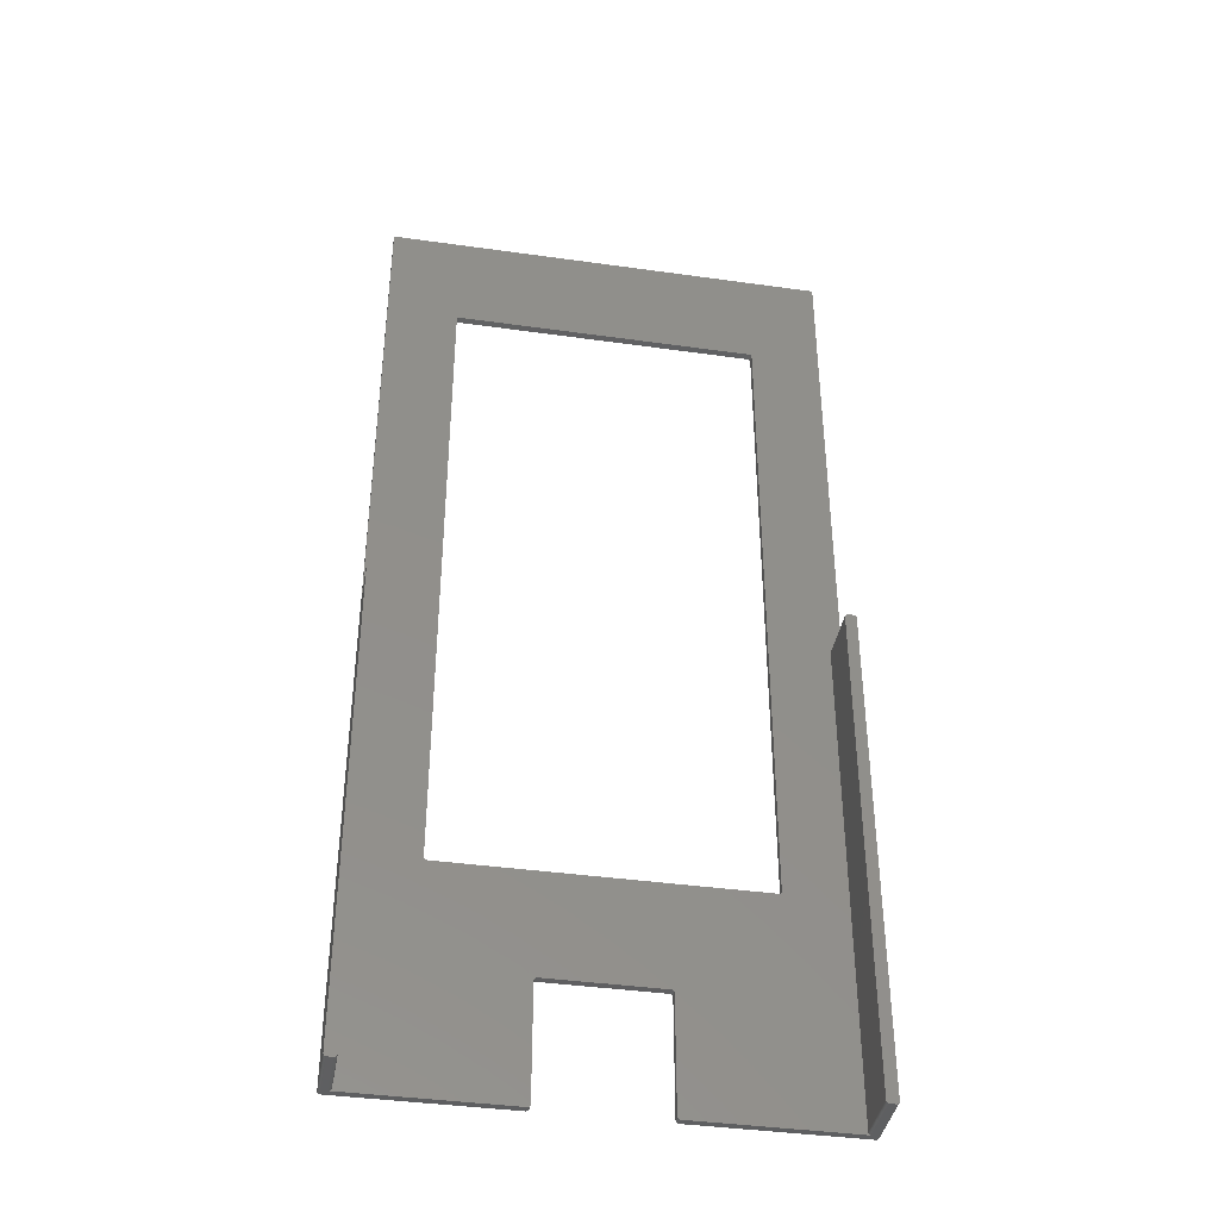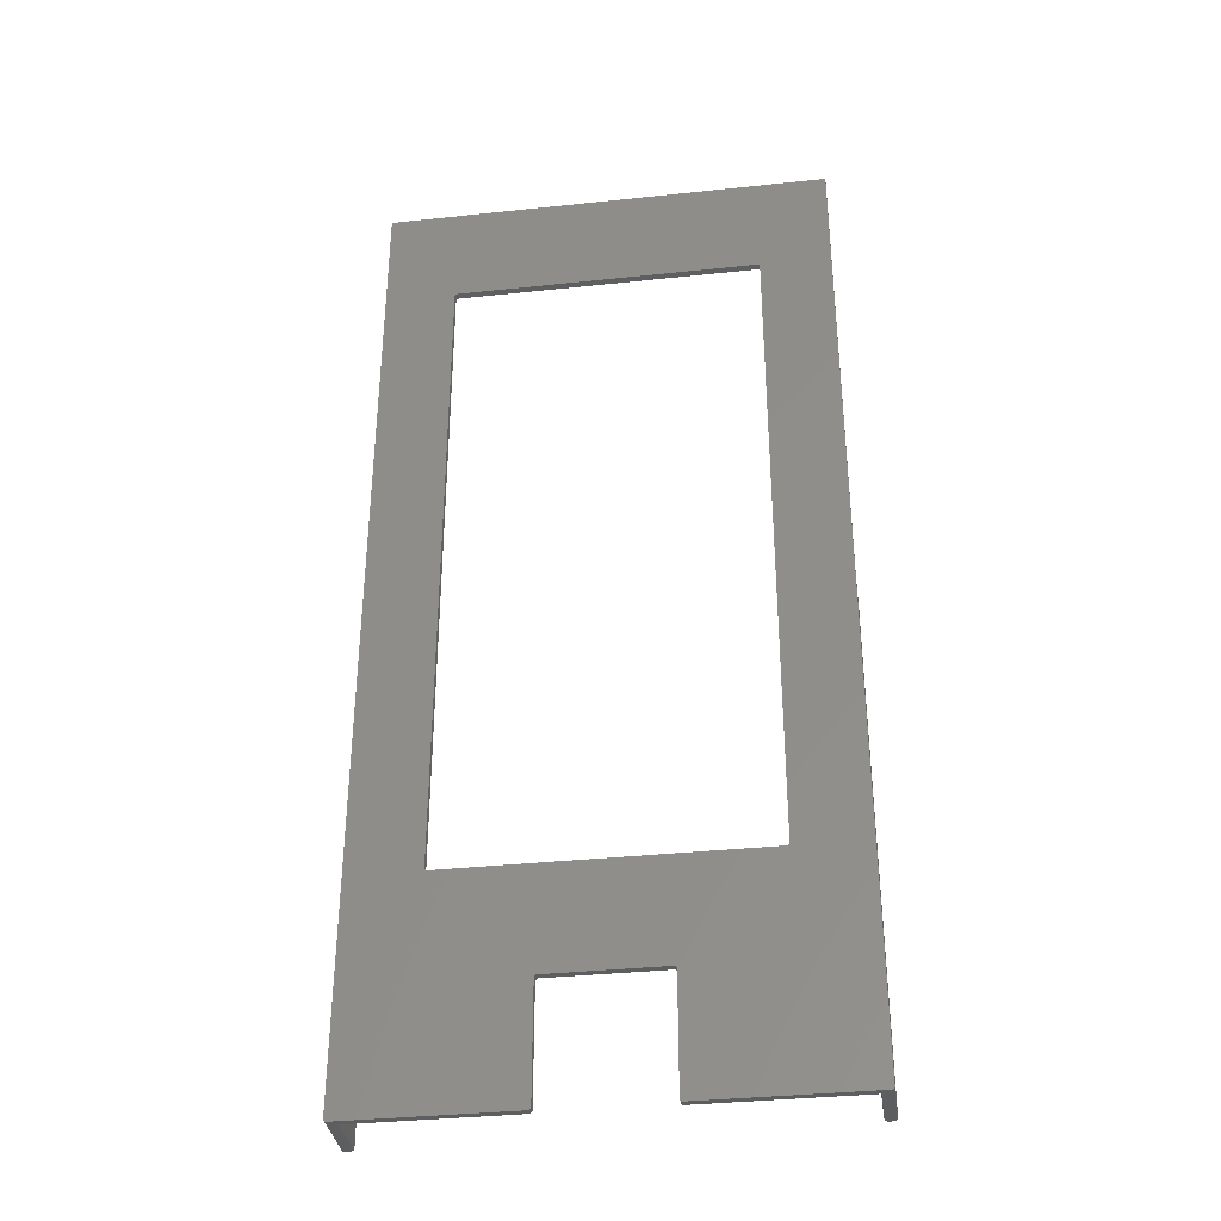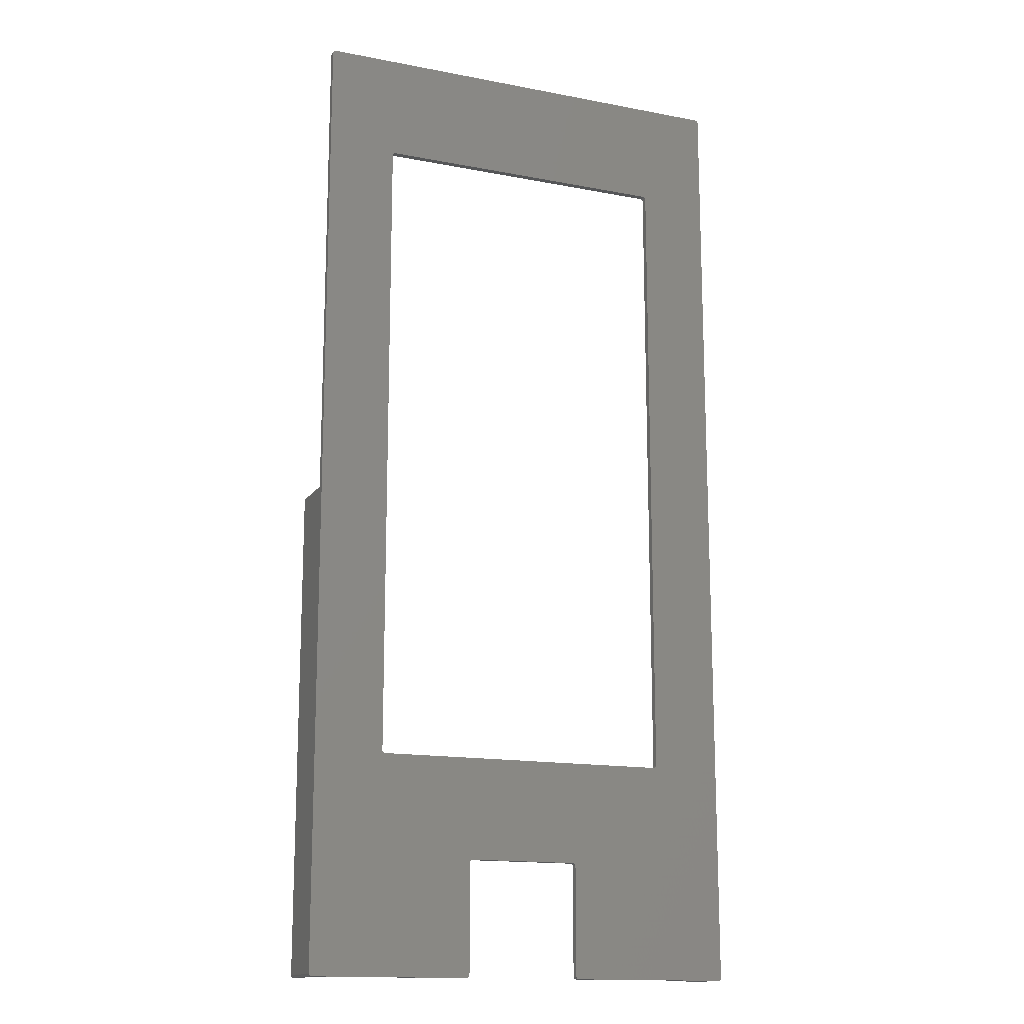
<metadata>
{"format":"stl","ext":"stl","renderer":"f3d","projection":"perspective","resolution":1024,"background":"white","views":[{"elev":-39.7,"azim":-9.9,"up":"+Y"},{"elev":-35.5,"azim":-172.0,"up":"+Y"},{"elev":-15.1,"azim":157.7,"up":"+Y"}]}
</metadata>
<code>
# stl→obj: 361 verts, 722 faces
v -37.1 -42.38 0
v -37.1 -42.38 9.3
v -38 -42.38 9.3
v -38 -42.38 -1.2
v -10.5 -42.38 -1.2
v -10.5 -42.38 0
v -38.09 -42.37 9.3
v -38.25 -42.31 9.3
v -38.17 -42.34 9.3
v -38.32 -42.26 9.3
v -38.49 -41.96 9.3
v -38.43 -42.12 9.3
v -38.38 -42.2 9.3
v -38.47 -42.05 9.3
v -38.5 -41.88 9.3
v -36.85 -42.31 9.3
v -37.01 -42.37 9.3
v -36.93 -42.34 9.3
v -36.78 -42.26 9.3
v -36.72 -42.2 9.3
v -36.61 -41.96 9.3
v -36.67 -42.12 9.3
v -36.63 -42.05 9.3
v -36.6 -41.88 9.3
v -38.47 42.05 9.3
v -38.49 41.96 9.3
v -38.5 41.88 9.3
v -38.32 42.26 9.3
v -38.43 42.12 9.3
v -38.38 42.2 9.3
v -38.25 42.31 9.3
v -38.09 42.37 9.3
v -38.17 42.34 9.3
v -38 42.38 9.3
v -36.6 41.88 9.3
v -37.1 42.38 9.3
v -36.63 42.05 9.3
v -36.61 41.96 9.3
v -36.93 42.34 9.3
v -37.01 42.37 9.3
v -36.72 42.2 9.3
v -36.67 42.12 9.3
v -36.78 42.26 9.3
v -36.85 42.31 9.3
v -38.09 -42.37 -1.2
v -38.17 -42.34 -1.2
v -38.25 -42.31 -1.2
v -38.32 -42.26 -1.2
v -38.38 -42.2 -1.2
v -38.43 -42.12 -1.2
v -38.47 -42.05 -1.2
v -38.49 -41.96 -1.2
v -38.5 -41.88 -1.2
v -37.01 -42.37 0
v -36.93 -42.34 0
v -36.85 -42.31 0
v -36.78 -42.26 0
v -36.72 -42.2 0
v -36.67 -42.12 0
v -36.63 -42.05 0
v -36.61 -41.96 0
v -36.6 -41.88 7.105e-15
v 38.17 -42.34 -1.2
v 38.32 -42.26 -1.2
v 38.25 -42.31 -1.2
v 38.49 -41.96 -1.2
v 38.47 -42.05 -1.2
v 38.43 -42.12 -1.2
v 38.38 -42.2 -1.2
v 38.09 -42.37 -1.2
v 38.5 -41.88 -1.2
v 38 -42.38 -1.2
v 10.33 -42.34 -1.2
v 10.5 -42.38 -1.2
v 10.41 -42.37 -1.2
v 10.25 -42.31 -1.2
v 10.18 -42.26 -1.2
v 10.07 -42.12 -1.2
v 10.12 -42.2 -1.2
v 10.01 -41.96 -1.2
v 10.03 -42.05 -1.2
v 10 -41.88 -1.2
v 10 -22.88 -1.2
v -10.41 -42.37 -1.2
v -10.25 -42.31 -1.2
v -10.33 -42.34 -1.2
v -10.18 -42.26 -1.2
v -10.01 -41.96 -1.2
v -10.12 -42.2 -1.2
v -10.07 -42.12 -1.2
v -10.03 -42.05 -1.2
v -10 -41.88 -1.2
v 26.23 -4.53 -1.2
v 26.17 -4.591 -1.2
v 26.28 -4.458 -1.2
v 26.1 -4.641 -1.2
v 26.32 -4.379 -1.2
v 26.02 -4.678 -1.2
v 26.34 -4.295 -1.2
v 25.94 -4.701 -1.2
v 25.85 -4.708 -1.2
v 9.587 -22.38 -1.2
v 9.5 -22.38 -1.2
v 9.671 -22.41 -1.2
v 9.75 -22.44 -1.2
v 9.821 -22.49 -1.2
v 9.883 -22.55 -1.2
v 9.933 -22.62 -1.2
v 9.97 -22.7 -1.2
v 9.992 -22.79 -1.2
v 26.35 -4.208 -1.2
v -10 -22.88 -1.2
v -25.85 -4.708 -1.2
v -9.5 -22.38 -1.2
v -9.992 -22.79 -1.2
v -9.97 -22.7 -1.2
v -9.933 -22.62 -1.2
v -9.883 -22.55 -1.2
v -9.821 -22.49 -1.2
v -9.75 -22.44 -1.2
v -9.671 -22.41 -1.2
v -9.587 -22.38 -1.2
v -25.94 -4.701 -1.2
v -26.02 -4.678 -1.2
v -26.1 -4.641 -1.2
v -26.17 -4.591 -1.2
v -26.23 -4.53 -1.2
v -26.28 -4.458 -1.2
v -26.32 -4.379 -1.2
v -26.34 -4.295 -1.2
v -26.35 -4.208 -1.2
v 38.5 126.6 -1.2
v 26.35 107.8 -1.2
v 26.08 108.2 -1.2
v 26 108.3 -1.2
v 26.14 108.2 -1.2
v 26.2 108.1 -1.2
v 26.25 108.1 -1.2
v 26.3 108 -1.2
v 26.33 107.9 -1.2
v 26.34 107.9 -1.2
v 38.47 126.8 -1.2
v 38.49 126.7 -1.2
v 38.43 126.9 -1.2
v 38.38 126.9 -1.2
v 38.25 127.1 -1.2
v 38.32 127 -1.2
v 38.17 127.1 -1.2
v 38 127.1 -1.2
v 25.93 108.3 -1.2
v 25.85 108.3 -1.2
v 38.09 127.1 -1.2
v -38.5 126.6 -1.2
v -26.34 107.9 -1.2
v -26.35 107.8 -1.2
v -26.32 108 -1.2
v -26.28 108 -1.2
v -26.23 108.1 -1.2
v -26.17 108.2 -1.2
v -26.1 108.2 -1.2
v -26.02 108.3 -1.2
v -38 127.1 -1.2
v -25.85 108.3 -1.2
v -25.94 108.3 -1.2
v -38.17 127.1 -1.2
v -38.09 127.1 -1.2
v -38.38 126.9 -1.2
v -38.49 126.7 -1.2
v -38.47 126.8 -1.2
v -38.43 126.9 -1.2
v -38.25 127.1 -1.2
v -38.32 127 -1.2
v 10.5 -42.38 0
v 37.1 -42.38 0
v 37.01 -42.37 0
v 36.93 -42.34 0
v 36.85 -42.31 0
v 36.78 -42.26 0
v 36.72 -42.2 0
v 36.67 -42.12 0
v 36.63 -42.05 0
v 36.61 -41.96 0
v 36.6 -41.88 7.105e-15
v 10.33 -42.34 0
v 10.41 -42.37 0
v 10.25 -42.31 0
v 10.18 -42.26 0
v 10.07 -42.12 0
v 10.12 -42.2 0
v 10.01 -41.96 0
v 10.03 -42.05 0
v 10 -41.88 -1.421e-14
v 10 -22.88 0
v -10.07 -42.12 0
v -10.25 -42.31 0
v -10.18 -42.26 0
v -10.12 -42.2 0
v -10.41 -42.37 0
v -10.33 -42.34 0
v -10.03 -42.05 0
v -10 -41.88 0
v -10.01 -41.96 0
v 26.17 -4.591 0
v 26.23 -4.53 0
v 26.28 -4.458 0
v 26.1 -4.641 0
v 26.02 -4.678 0
v 26.32 -4.379 0
v 26.34 -4.295 0
v 25.94 -4.701 0
v 25.85 -4.708 0
v 9.5 -22.38 0
v 9.587 -22.38 0
v 9.671 -22.41 0
v 9.75 -22.44 0
v 9.821 -22.49 0
v 9.883 -22.55 0
v 9.933 -22.62 0
v 9.97 -22.7 0
v 9.992 -22.79 0
v -10 -22.88 0
v -25.85 -4.708 0
v -9.5 -22.38 0
v -9.992 -22.79 0
v -9.97 -22.7 0
v -9.933 -22.62 0
v -9.883 -22.55 0
v -9.821 -22.49 0
v -9.75 -22.44 0
v -9.671 -22.41 0
v -9.587 -22.38 0
v -25.94 -4.701 0
v -26.02 -4.678 0
v -26.1 -4.641 0
v -26.17 -4.591 0
v -26.23 -4.53 0
v -26.28 -4.458 0
v -26.32 -4.379 0
v -26.34 -4.295 0
v 26.35 107.8 0
v 38.32 42.26 0
v 38.38 42.2 0
v 38.25 42.31 0
v 38.17 42.34 0
v 38.09 42.37 0
v 38 42.38 0
v 37.1 42.38 0
v 37.01 42.37 0
v 36.93 42.34 0
v 36.85 42.31 0
v 36.78 42.26 0
v 36.72 42.2 0
v 38.5 126.6 0
v 38.47 42.05 0
v 38.49 41.96 0
v 38.43 42.12 0
v 26.02 108.3 0
v 26.1 108.2 0
v 26.17 108.2 0
v 26.23 108.1 0
v 26.28 108 0
v 26.32 108 0
v 26.34 107.9 0
v 38.47 126.8 0
v 38.49 126.7 0
v 38.43 126.9 0
v 38.38 126.9 0
v 38.25 127.1 0
v 38.32 127 0
v 38.17 127.1 0
v 38 127.1 0
v 38.09 127.1 0
v 25.85 108.3 0
v 25.94 108.3 0
v -26.35 107.8 0
v -36.78 42.26 0
v -36.72 42.2 0
v -36.85 42.31 0
v -36.93 42.34 0
v -37.01 42.37 0
v -37.1 42.38 0
v -38 42.38 0
v -38.38 42.2 0
v -38.32 42.26 0
v -38.25 42.31 0
v -38.17 42.34 0
v -38.09 42.37 0
v -38.5 126.6 0
v -38.49 41.96 0
v -38.47 42.05 0
v -38.43 42.12 0
v -26.34 107.9 0
v -26.32 108 0
v -26.28 108 0
v -26.23 108.1 0
v -26.17 108.2 0
v -26.1 108.2 0
v -26.02 108.3 0
v -38 127.1 0
v -25.85 108.3 0
v -25.94 108.3 0
v -38.17 127.1 0
v -38.09 127.1 0
v -38.38 126.9 0
v -38.49 126.7 0
v -38.47 126.8 0
v -38.43 126.9 0
v -38.25 127.1 0
v -38.32 127 0
v -38.5 41.88 0
v 38.5 41.88 0
v 36.6 41.88 7.105e-15
v 26.35 -4.208 0
v -26.35 -4.208 0
v -36.6 41.88 7.105e-15
v -36.61 41.96 0
v -36.63 42.05 0
v -36.67 42.12 0
v 36.61 41.96 0
v 36.63 42.05 0
v 36.67 42.12 0
v 38 -42.38 9.3
v 37.1 -42.38 9.3
v 38.49 -41.96 9.3
v 38.5 -41.88 9.3
v 38.47 -42.05 9.3
v 38.43 -42.12 9.3
v 38.38 -42.2 9.3
v 38.32 -42.26 9.3
v 38.25 -42.31 9.3
v 38.17 -42.34 9.3
v 38.09 -42.37 9.3
v 38.5 41.88 9.3
v 38.49 41.96 9.3
v 38.47 42.05 9.3
v 38.43 42.12 9.3
v 38.38 42.2 9.3
v 38.32 42.26 9.3
v 38.25 42.31 9.3
v 38.17 42.34 9.3
v 38.09 42.37 9.3
v 38 42.38 9.3
v 37.1 42.38 9.3
v 37.01 42.37 9.3
v 36.93 42.34 9.3
v 36.85 42.31 9.3
v 36.78 42.26 9.3
v 36.72 42.2 9.3
v 36.67 42.12 9.3
v 36.63 42.05 9.3
v 36.61 41.96 9.3
v 36.6 41.88 9.3
v 36.6 -41.88 9.3
v 37.01 -42.37 9.3
v 36.93 -42.34 9.3
v 36.85 -42.31 9.3
v 36.78 -42.26 9.3
v 36.72 -42.2 9.3
v 36.67 -42.12 9.3
v 36.63 -42.05 9.3
v 36.61 -41.96 9.3
f 1 2 3
f 4 1 3
f 5 6 1
f 5 1 4
f 7 8 9
f 7 10 8
f 11 12 13
f 11 14 12
f 3 13 10
f 3 10 7
f 15 11 13
f 15 13 3
f 16 17 18
f 19 17 16
f 20 2 17
f 20 17 19
f 21 20 22
f 21 22 23
f 24 3 2
f 24 15 3
f 24 2 20
f 24 20 21
f 25 26 27
f 28 29 25
f 28 30 29
f 31 25 27
f 31 28 25
f 32 33 31
f 34 32 31
f 34 31 27
f 35 27 15
f 35 34 27
f 35 15 24
f 36 34 35
f 37 35 38
f 39 40 36
f 41 37 42
f 43 36 35
f 43 35 37
f 43 39 36
f 43 37 41
f 43 44 39
f 4 3 7
f 45 4 7
f 46 7 9
f 46 9 8
f 46 45 7
f 47 46 8
f 48 8 10
f 48 10 13
f 48 47 8
f 49 48 13
f 50 13 12
f 50 49 13
f 51 12 14
f 51 14 11
f 51 50 12
f 52 11 15
f 52 51 11
f 53 52 15
f 17 1 54
f 17 2 1
f 18 54 55
f 18 55 56
f 18 17 54
f 16 18 56
f 19 56 57
f 19 16 56
f 20 57 58
f 20 58 59
f 20 19 57
f 22 59 60
f 22 20 59
f 23 22 60
f 21 60 61
f 21 23 60
f 24 61 62
f 24 21 61
f 63 64 65
f 66 67 68
f 66 68 69
f 70 64 63
f 71 66 69
f 72 64 70
f 72 71 69
f 72 69 64
f 73 74 75
f 76 74 73
f 77 74 76
f 78 77 79
f 80 74 77
f 80 78 81
f 80 77 78
f 82 74 80
f 83 71 72
f 83 72 74
f 83 74 82
f 84 85 86
f 84 87 85
f 88 89 87
f 88 90 89
f 88 91 90
f 88 87 84
f 92 88 84
f 5 92 84
f 93 71 94
f 95 71 93
f 96 94 71
f 97 71 95
f 98 96 71
f 99 71 97
f 100 71 83
f 100 98 71
f 101 100 83
f 101 102 103
f 101 104 102
f 101 105 104
f 101 106 105
f 101 107 106
f 101 108 107
f 101 109 108
f 101 110 109
f 101 83 110
f 111 71 99
f 112 92 5
f 4 112 5
f 46 4 45
f 48 46 47
f 48 4 46
f 49 4 48
f 51 49 50
f 51 4 49
f 52 4 51
f 53 112 4
f 53 4 52
f 113 101 103
f 113 103 114
f 113 115 112
f 113 116 115
f 113 117 116
f 113 118 117
f 113 119 118
f 113 120 119
f 113 121 120
f 113 122 121
f 113 114 122
f 123 113 112
f 123 112 53
f 124 123 53
f 125 124 53
f 126 125 53
f 127 126 53
f 128 127 53
f 129 128 53
f 130 129 53
f 131 130 53
f 132 111 133
f 132 134 135
f 132 136 134
f 132 137 136
f 132 138 137
f 132 139 138
f 132 140 139
f 132 141 140
f 132 133 141
f 142 143 132
f 144 142 132
f 145 144 132
f 146 147 145
f 148 145 132
f 148 146 145
f 149 150 151
f 149 135 150
f 149 148 132
f 149 152 148
f 149 132 135
f 153 154 155
f 153 156 154
f 153 157 156
f 153 158 157
f 153 159 158
f 153 160 159
f 153 161 160
f 153 155 131
f 162 149 151
f 162 151 163
f 162 164 161
f 162 163 164
f 162 161 153
f 165 166 162
f 167 153 168
f 167 168 169
f 167 169 170
f 167 171 165
f 167 162 153
f 167 165 162
f 172 171 167
f 53 153 131
f 132 71 111
f 173 174 175
f 173 175 176
f 173 176 177
f 173 177 178
f 173 178 179
f 173 179 180
f 173 180 181
f 173 181 182
f 173 182 183
f 184 185 173
f 186 184 173
f 187 186 173
f 188 189 187
f 190 191 188
f 190 188 187
f 190 187 173
f 192 190 173
f 193 192 173
f 193 173 183
f 194 195 196
f 194 196 197
f 198 195 194
f 198 199 195
f 198 194 200
f 201 198 200
f 201 6 198
f 201 200 202
f 203 183 204
f 205 204 183
f 206 183 203
f 207 183 206
f 208 205 183
f 209 208 183
f 210 193 183
f 210 183 207
f 211 193 210
f 211 212 213
f 211 213 214
f 211 214 215
f 211 215 216
f 211 216 217
f 211 217 218
f 211 218 219
f 211 219 220
f 211 220 193
f 221 6 201
f 58 57 6
f 56 6 57
f 59 58 6
f 55 6 56
f 60 59 6
f 61 60 6
f 54 6 55
f 1 6 54
f 62 6 221
f 62 61 6
f 222 212 211
f 222 223 212
f 222 221 224
f 222 224 225
f 222 225 226
f 222 226 227
f 222 227 228
f 222 228 229
f 222 229 230
f 222 230 231
f 222 231 223
f 232 62 221
f 232 221 222
f 233 62 232
f 234 62 233
f 235 62 234
f 236 62 235
f 237 62 236
f 238 62 237
f 239 62 238
f 240 241 242
f 240 243 241
f 240 244 243
f 240 245 244
f 240 246 245
f 240 247 246
f 240 248 247
f 240 249 248
f 240 250 249
f 240 251 250
f 240 252 251
f 253 254 255
f 253 256 254
f 253 242 256
f 253 240 242
f 253 257 258
f 253 258 259
f 253 259 260
f 253 260 261
f 253 261 262
f 253 262 263
f 253 263 240
f 264 253 265
f 266 253 264
f 267 253 266
f 268 267 269
f 270 267 268
f 270 253 267
f 271 257 253
f 271 270 272
f 271 253 270
f 271 273 274
f 271 274 257
f 275 276 277
f 275 278 276
f 275 279 278
f 275 280 279
f 275 281 280
f 275 282 281
f 275 283 284
f 275 284 285
f 275 285 286
f 275 286 287
f 275 287 282
f 288 289 290
f 288 290 291
f 288 291 283
f 288 283 275
f 288 275 292
f 288 292 293
f 288 293 294
f 288 294 295
f 288 295 296
f 288 296 297
f 288 297 298
f 299 273 271
f 299 300 273
f 299 298 301
f 299 301 300
f 299 288 298
f 302 299 303
f 304 305 288
f 304 306 305
f 304 307 306
f 304 302 308
f 304 299 302
f 304 288 299
f 309 304 308
f 310 289 288
f 253 255 311
f 312 313 183
f 313 209 183
f 62 314 315
f 62 239 314
f 275 315 314
f 275 316 315
f 275 317 316
f 275 318 317
f 275 277 318
f 313 312 240
f 312 319 240
f 319 320 240
f 320 321 240
f 321 252 240
f 84 198 6
f 84 6 5
f 86 199 198
f 86 198 84
f 85 195 199
f 85 199 86
f 87 196 195
f 87 195 85
f 89 197 196
f 89 196 87
f 90 194 197
f 90 197 89
f 91 200 194
f 91 194 90
f 88 202 200
f 88 200 91
f 92 201 202
f 92 202 88
f 310 288 153
f 15 27 310
f 53 15 310
f 53 310 153
f 26 289 310
f 26 310 27
f 25 290 289
f 25 291 290
f 25 289 26
f 29 291 25
f 30 283 291
f 30 284 283
f 30 291 29
f 28 285 284
f 28 284 30
f 31 285 28
f 33 286 285
f 33 287 286
f 33 285 31
f 32 287 33
f 34 282 287
f 34 287 32
f 282 36 281
f 282 34 36
f 38 315 316
f 38 35 315
f 37 316 317
f 37 317 318
f 37 38 316
f 42 37 318
f 41 318 277
f 41 277 276
f 41 42 318
f 43 276 278
f 43 41 276
f 44 43 278
f 39 278 279
f 39 279 280
f 39 44 278
f 40 39 280
f 36 280 281
f 36 40 280
f 62 315 35
f 62 35 24
f 92 112 221
f 92 221 201
f 224 112 115
f 224 221 112
f 225 115 116
f 225 224 115
f 226 116 117
f 226 225 116
f 227 117 118
f 227 226 117
f 228 118 119
f 228 227 118
f 229 119 120
f 229 228 119
f 230 120 121
f 230 229 120
f 231 121 122
f 231 230 121
f 223 122 114
f 223 231 122
f 114 103 212
f 114 212 223
f 213 103 102
f 213 212 103
f 214 102 104
f 214 213 102
f 215 104 105
f 215 214 104
f 216 105 106
f 216 215 105
f 217 106 107
f 217 216 106
f 218 107 108
f 218 217 107
f 219 108 109
f 219 218 108
f 220 109 110
f 220 219 109
f 193 110 83
f 193 220 110
f 83 192 193
f 83 82 192
f 168 288 305
f 168 153 288
f 169 305 306
f 169 168 305
f 170 306 307
f 170 169 306
f 167 307 304
f 167 170 307
f 172 304 309
f 172 167 304
f 171 309 308
f 171 172 309
f 165 308 302
f 165 171 308
f 166 302 303
f 166 165 302
f 162 303 299
f 162 166 303
f 185 75 74
f 185 74 173
f 184 73 75
f 184 75 185
f 186 76 73
f 186 73 184
f 187 77 76
f 187 76 186
f 189 79 77
f 189 77 187
f 188 78 79
f 188 79 189
f 191 81 78
f 191 78 188
f 190 80 81
f 190 81 191
f 192 82 80
f 192 80 190
f 271 162 299
f 271 149 162
f 174 173 74
f 174 322 323
f 72 322 174
f 72 174 74
f 152 271 272
f 152 149 271
f 148 272 270
f 148 152 272
f 146 270 268
f 146 148 270
f 147 268 269
f 147 146 268
f 145 269 267
f 145 267 266
f 145 147 269
f 144 145 266
f 142 266 264
f 142 144 266
f 143 264 265
f 143 265 253
f 143 142 264
f 132 143 253
f 324 66 71
f 324 71 325
f 326 67 66
f 326 68 67
f 326 66 324
f 327 68 326
f 328 69 68
f 328 68 327
f 329 64 69
f 329 65 64
f 329 69 328
f 330 65 329
f 331 63 65
f 331 65 330
f 332 70 63
f 332 63 331
f 322 72 70
f 322 70 332
f 311 132 253
f 71 132 311
f 325 311 333
f 325 71 311
f 314 155 275
f 131 155 314
f 292 155 154
f 292 275 155
f 293 154 156
f 293 292 154
f 294 156 157
f 294 293 156
f 295 157 158
f 295 294 157
f 296 158 159
f 296 295 158
f 297 159 160
f 297 296 159
f 298 160 161
f 298 297 160
f 301 161 164
f 301 298 161
f 300 164 163
f 300 301 164
f 239 130 131
f 239 131 314
f 238 129 130
f 238 130 239
f 237 128 129
f 237 129 238
f 236 127 128
f 236 128 237
f 235 126 127
f 235 127 236
f 234 125 126
f 234 126 235
f 233 124 125
f 233 125 234
f 232 123 124
f 232 124 233
f 222 113 123
f 222 123 232
f 163 151 273
f 163 273 300
f 101 113 222
f 101 222 211
f 273 151 150
f 274 150 135
f 274 273 150
f 257 135 134
f 257 274 135
f 258 134 136
f 258 257 134
f 259 136 137
f 259 258 136
f 260 137 138
f 260 259 137
f 261 138 139
f 261 260 138
f 262 139 140
f 262 261 139
f 263 140 141
f 263 262 140
f 240 141 133
f 240 263 141
f 209 111 99
f 209 313 111
f 208 99 97
f 208 209 99
f 205 97 95
f 205 208 97
f 204 95 93
f 204 205 95
f 203 93 94
f 203 204 93
f 206 94 96
f 206 203 94
f 207 96 98
f 207 206 96
f 210 98 100
f 210 207 98
f 211 100 101
f 211 210 100
f 240 111 313
f 133 111 240
f 334 311 255
f 334 333 311
f 335 255 254
f 335 254 256
f 335 334 255
f 336 335 256
f 337 256 242
f 337 242 241
f 337 336 256
f 338 241 243
f 338 337 241
f 339 338 243
f 340 243 244
f 340 244 245
f 340 339 243
f 341 340 245
f 342 245 246
f 342 341 245
f 247 342 246
f 247 343 342
f 344 247 248
f 344 343 247
f 345 248 249
f 345 249 250
f 345 344 248
f 346 345 250
f 347 250 251
f 347 346 250
f 348 251 252
f 348 252 321
f 348 347 251
f 349 348 321
f 350 321 320
f 350 349 321
f 351 320 319
f 351 319 312
f 351 350 320
f 352 351 312
f 312 183 353
f 312 353 352
f 354 175 174
f 354 174 323
f 355 176 175
f 355 177 176
f 355 175 354
f 356 177 355
f 357 178 177
f 357 177 356
f 358 179 178
f 358 180 179
f 358 178 357
f 359 181 180
f 359 180 358
f 360 181 359
f 361 182 181
f 361 181 360
f 353 183 182
f 353 182 361
f 354 356 355
f 354 357 356
f 361 359 358
f 361 360 359
f 323 358 357
f 323 357 354
f 353 361 358
f 353 358 323
f 329 331 330
f 329 332 331
f 329 322 332
f 326 328 327
f 325 323 322
f 325 326 324
f 325 329 328
f 325 353 323
f 325 322 329
f 325 328 326
f 350 351 352
f 347 348 349
f 347 349 350
f 346 350 352
f 346 347 350
f 344 345 346
f 343 344 346
f 343 346 352
f 333 352 353
f 333 353 325
f 342 352 333
f 342 343 352
f 335 333 334
f 340 341 342
f 337 335 336
f 338 342 333
f 338 333 335
f 338 340 342
f 338 335 337
f 338 339 340

</code>
